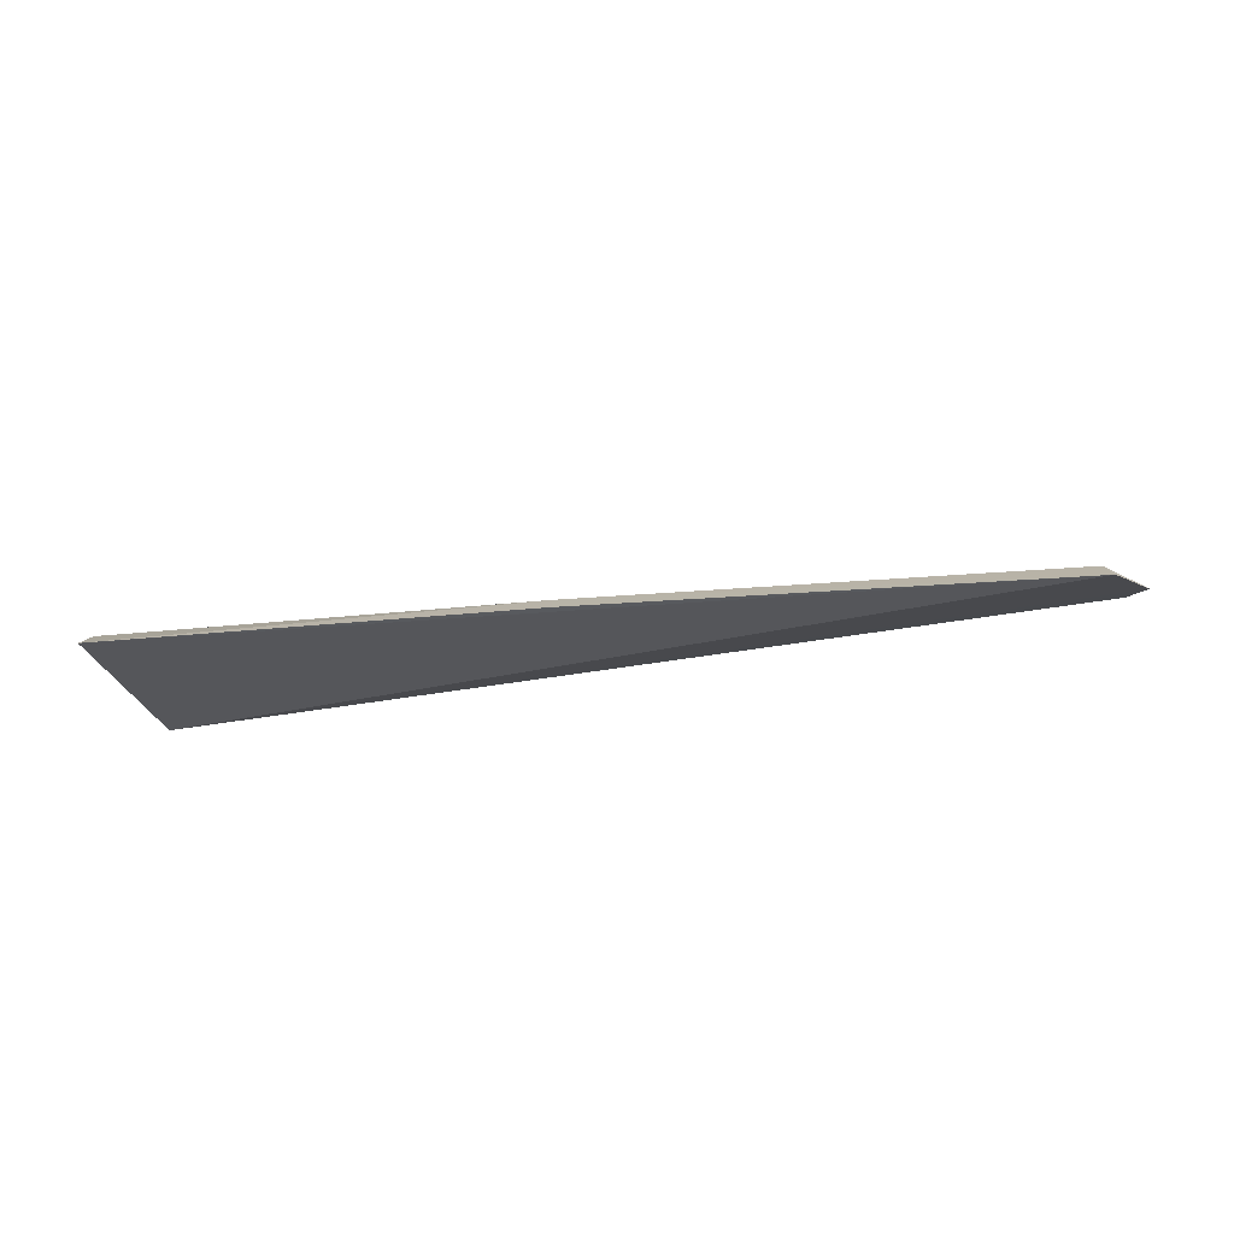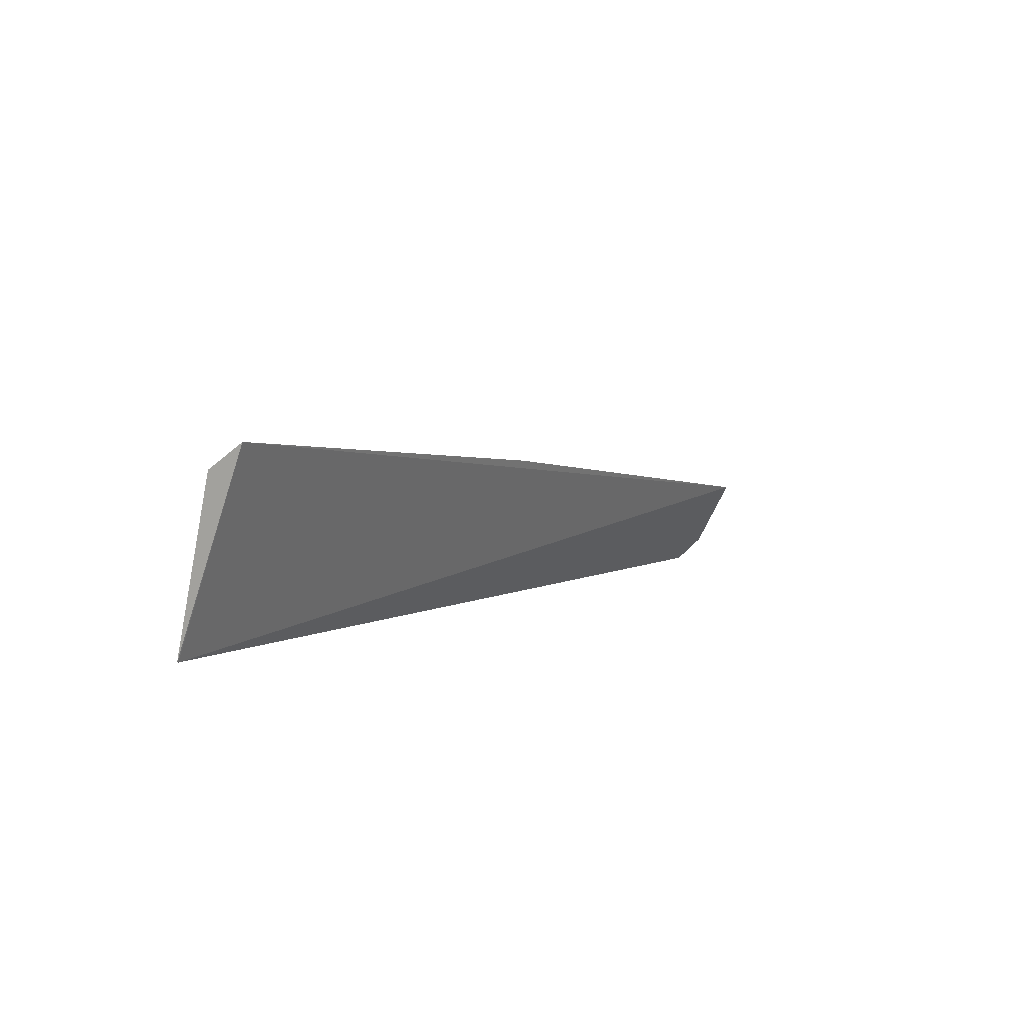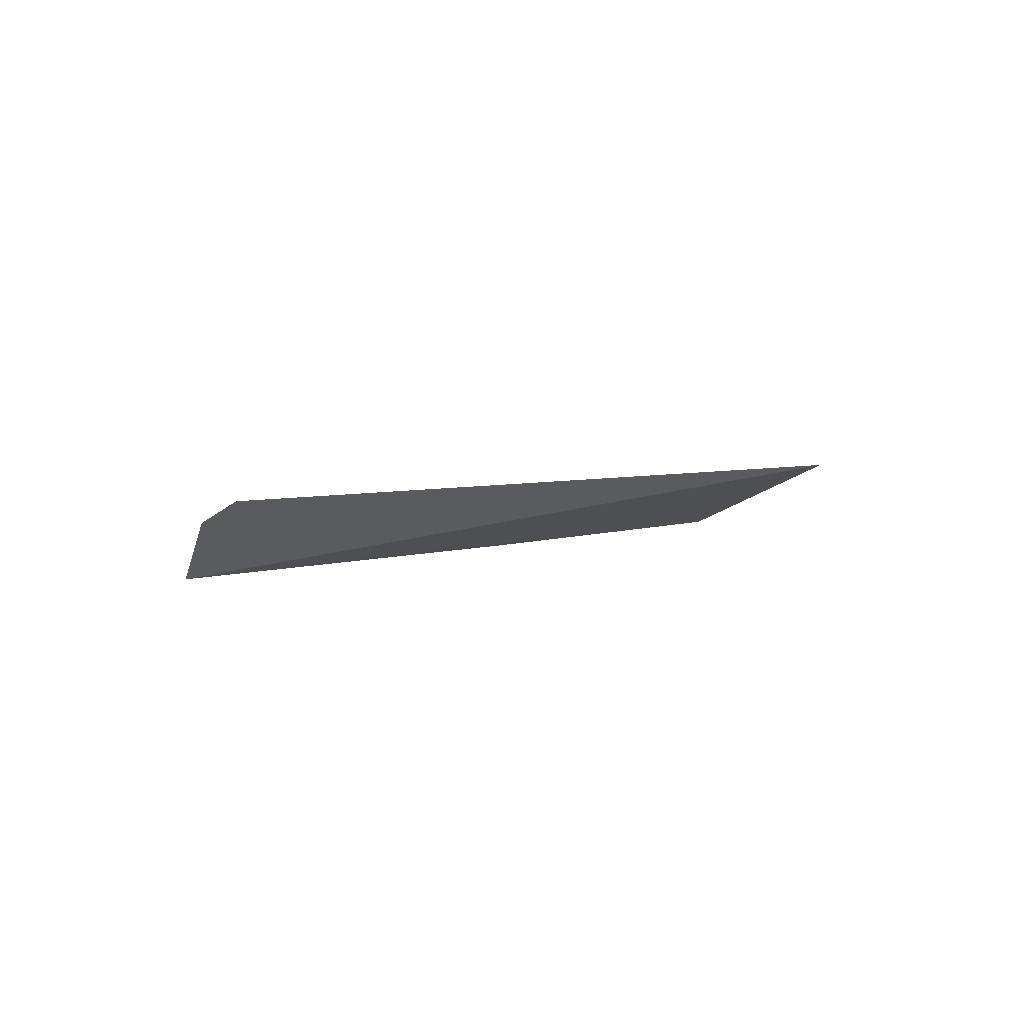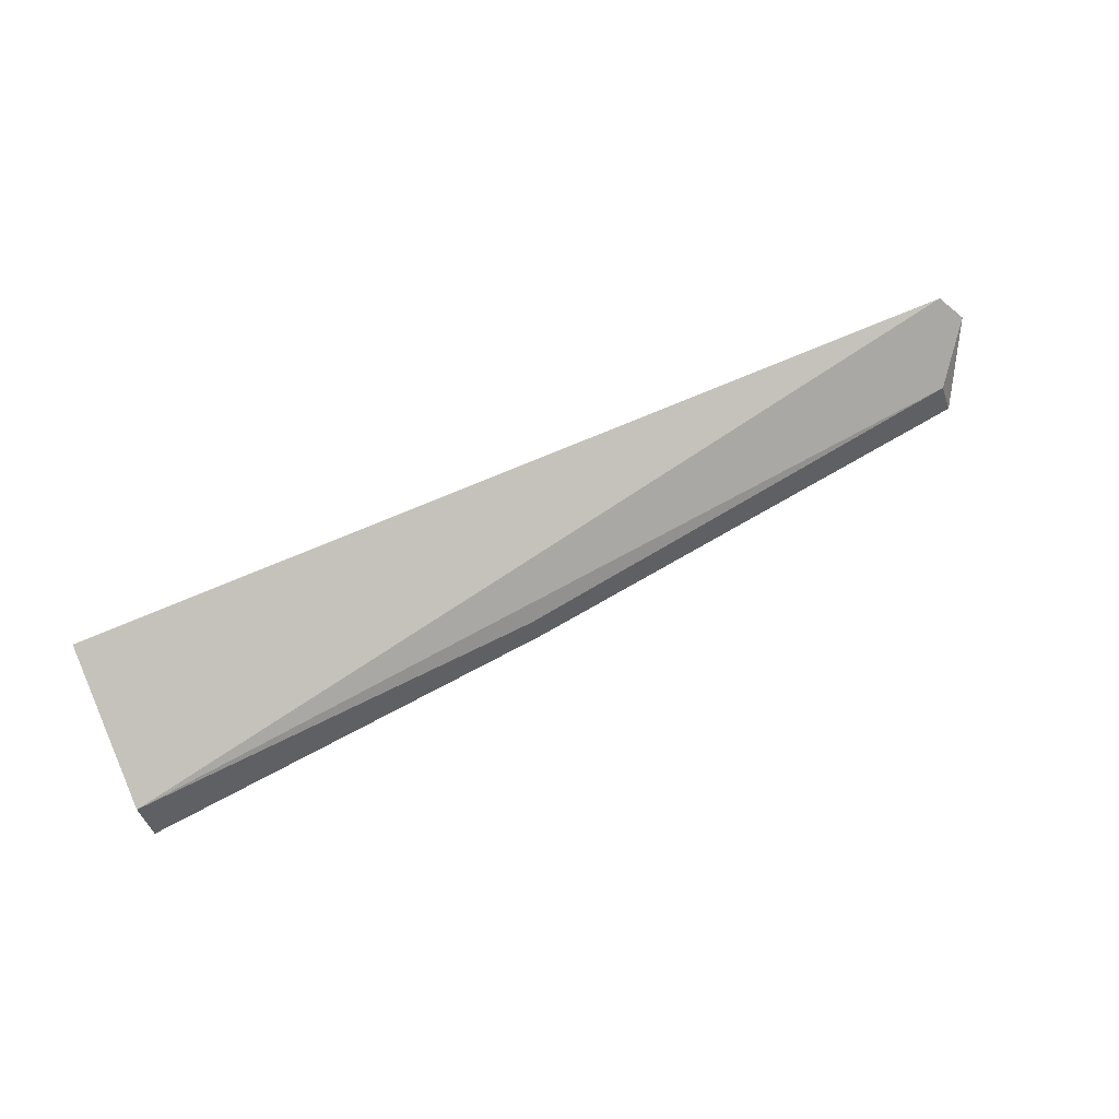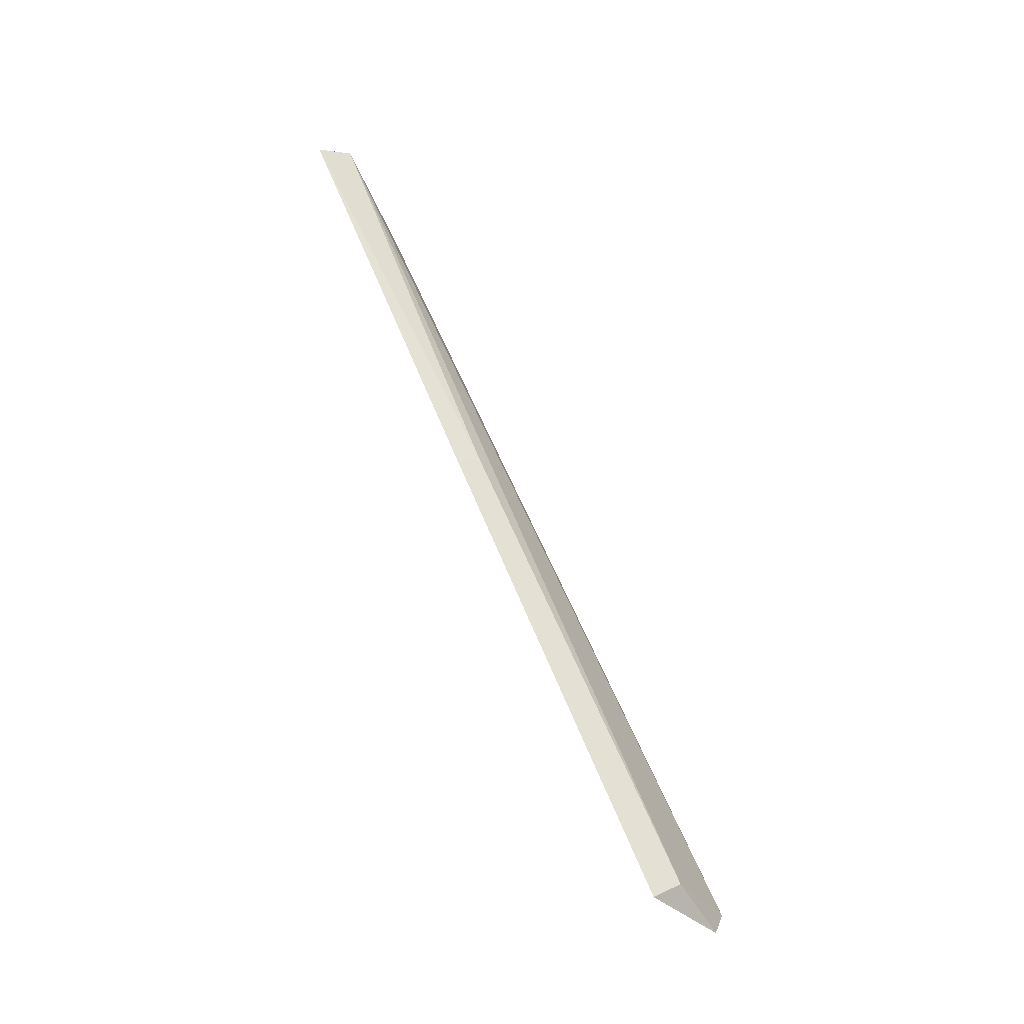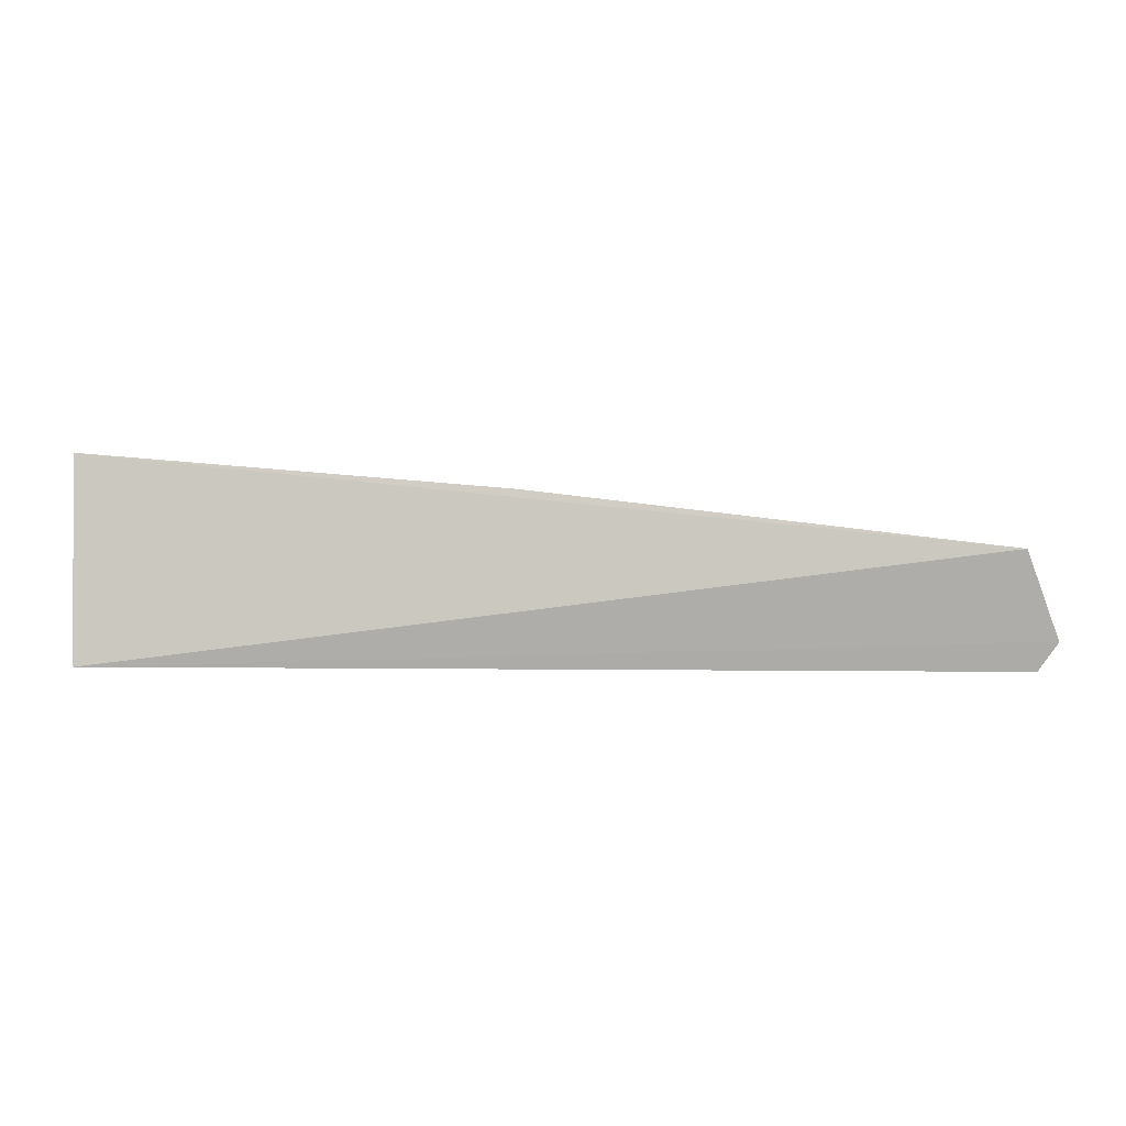
<metadata>
{"format":"obj","ext":"obj","renderer":"f3d","projection":"perspective","resolution":1024,"background":"white","views":[{"elev":-48.6,"azim":-167.9,"up":"+Z"},{"elev":5.5,"azim":121.6,"up":"+Y"},{"elev":2.6,"azim":-47.3,"up":"+Z"},{"elev":79.3,"azim":157.7,"up":"+Z"},{"elev":59.0,"azim":-113.6,"up":"+Y"},{"elev":-25.0,"azim":178.8,"up":"+Y"}]}
</metadata>
<code>
v 0.05186 0.1007 0.03847
v 0.000101 0.1058 0.0332
v 0.05202 0.1116 0.03402
v 0.000443 0.1049 0.03505
v -0.0008833 0.1004 0.0374
v 0.02785 0.1086 0.0349
v 0.05179 0.1007 0.03847
v -0.001967 0.1017 0.03632
v 0.02765 0.1093 0.03349
v 0.05212 0.1102 0.03607
f 6 2 4
f 7 2 3
f 7 3 1
f 7 1 5
f 8 5 4
f 8 4 2
f 8 7 5
f 8 2 7
f 9 6 3
f 9 3 2
f 9 2 6
f 10 6 4
f 10 4 5
f 10 5 1
f 10 1 3
f 10 3 6

</code>
